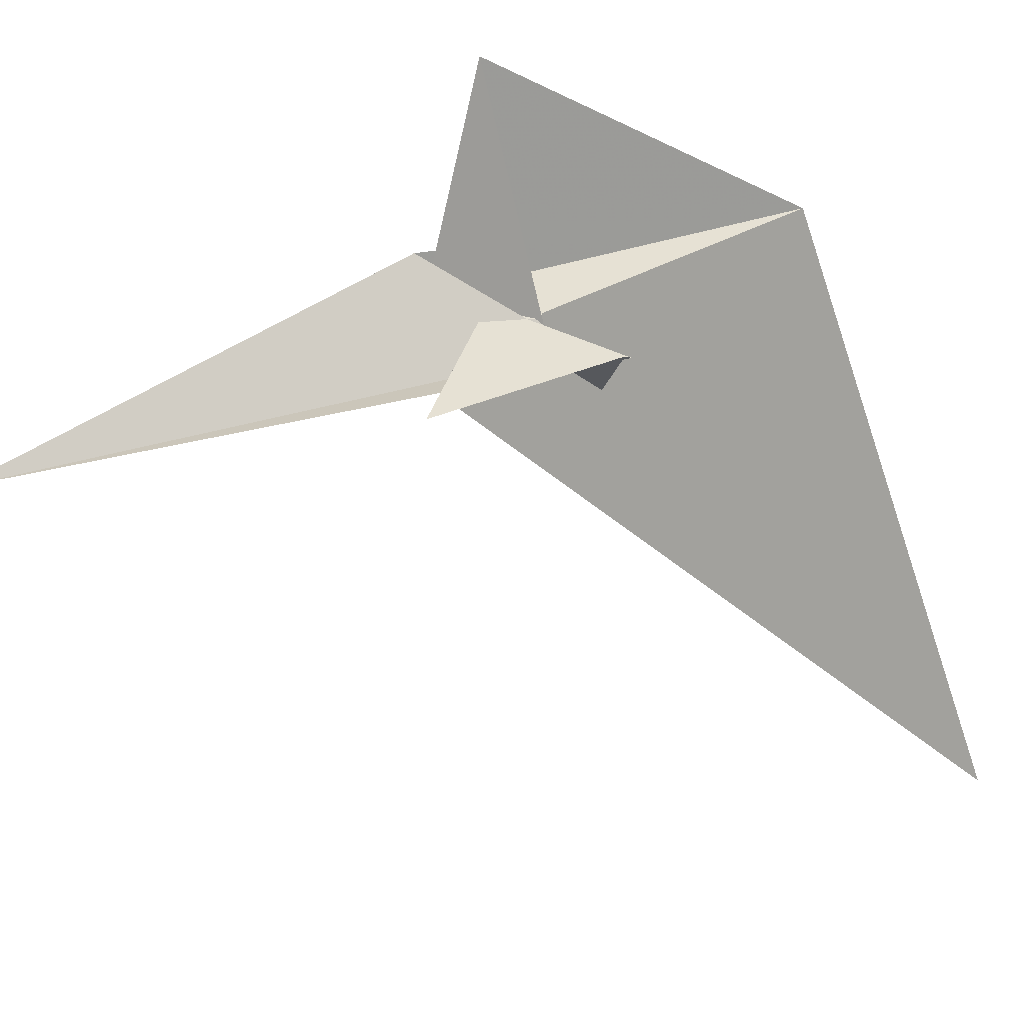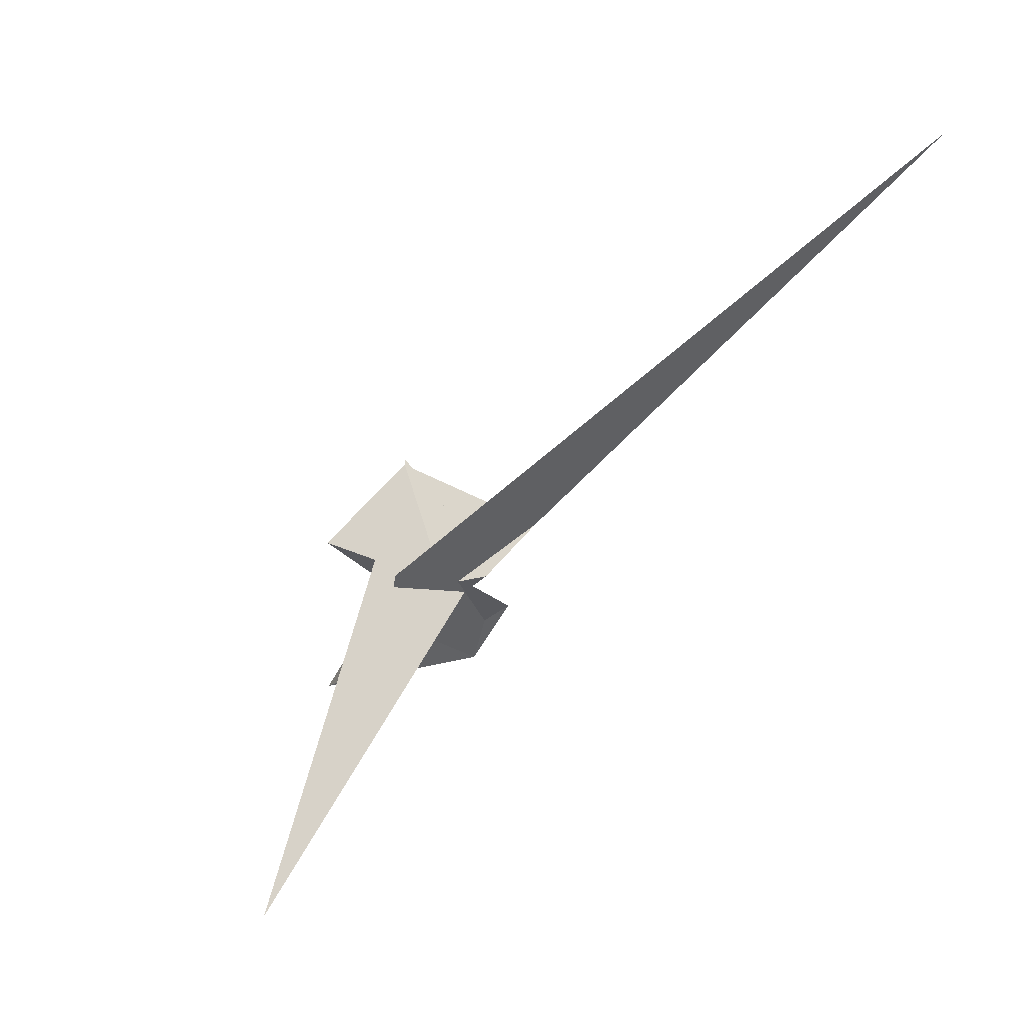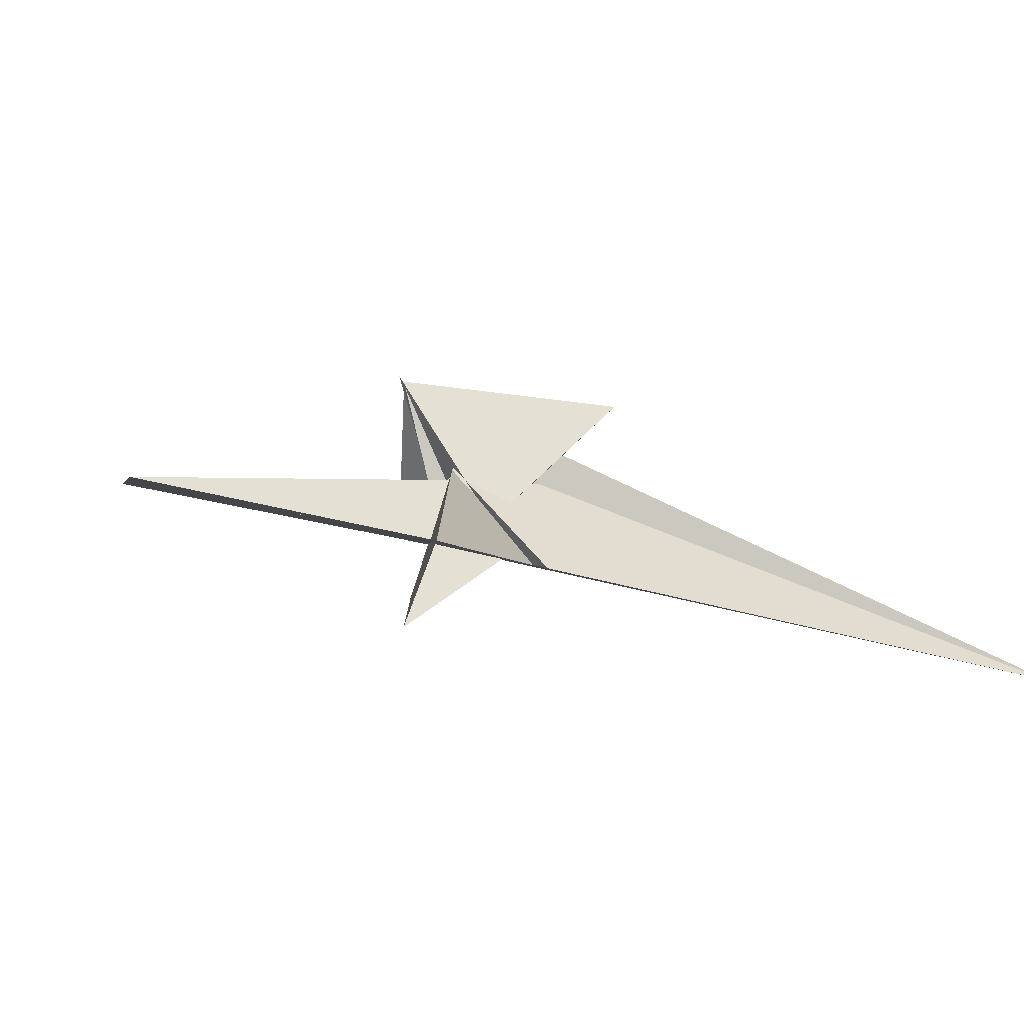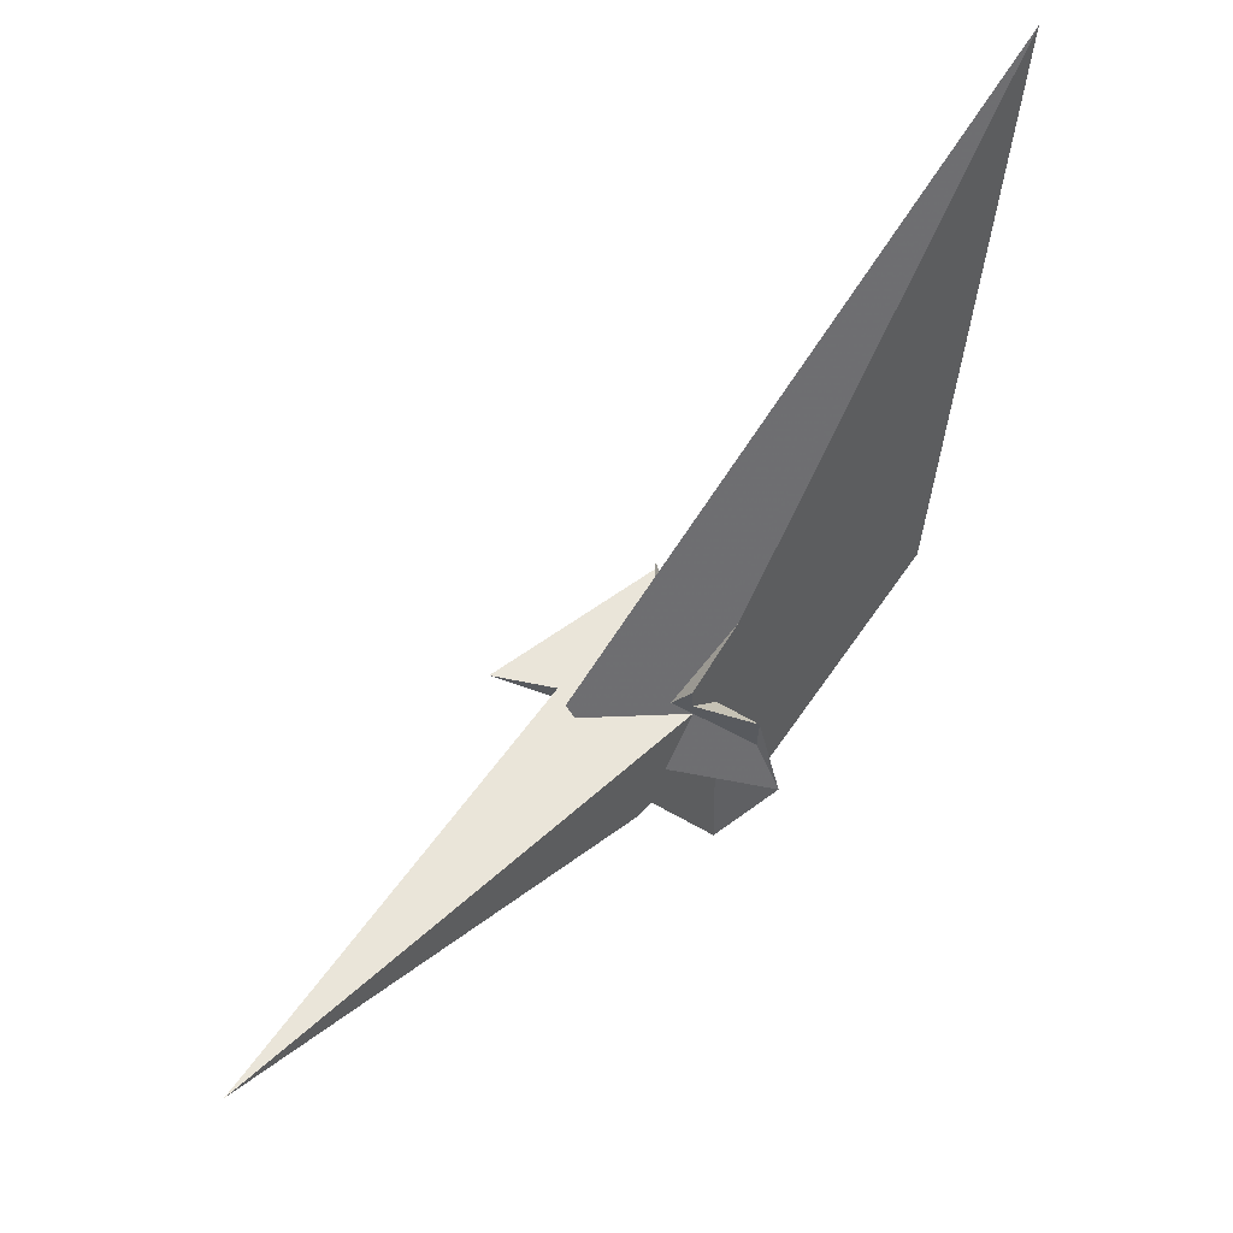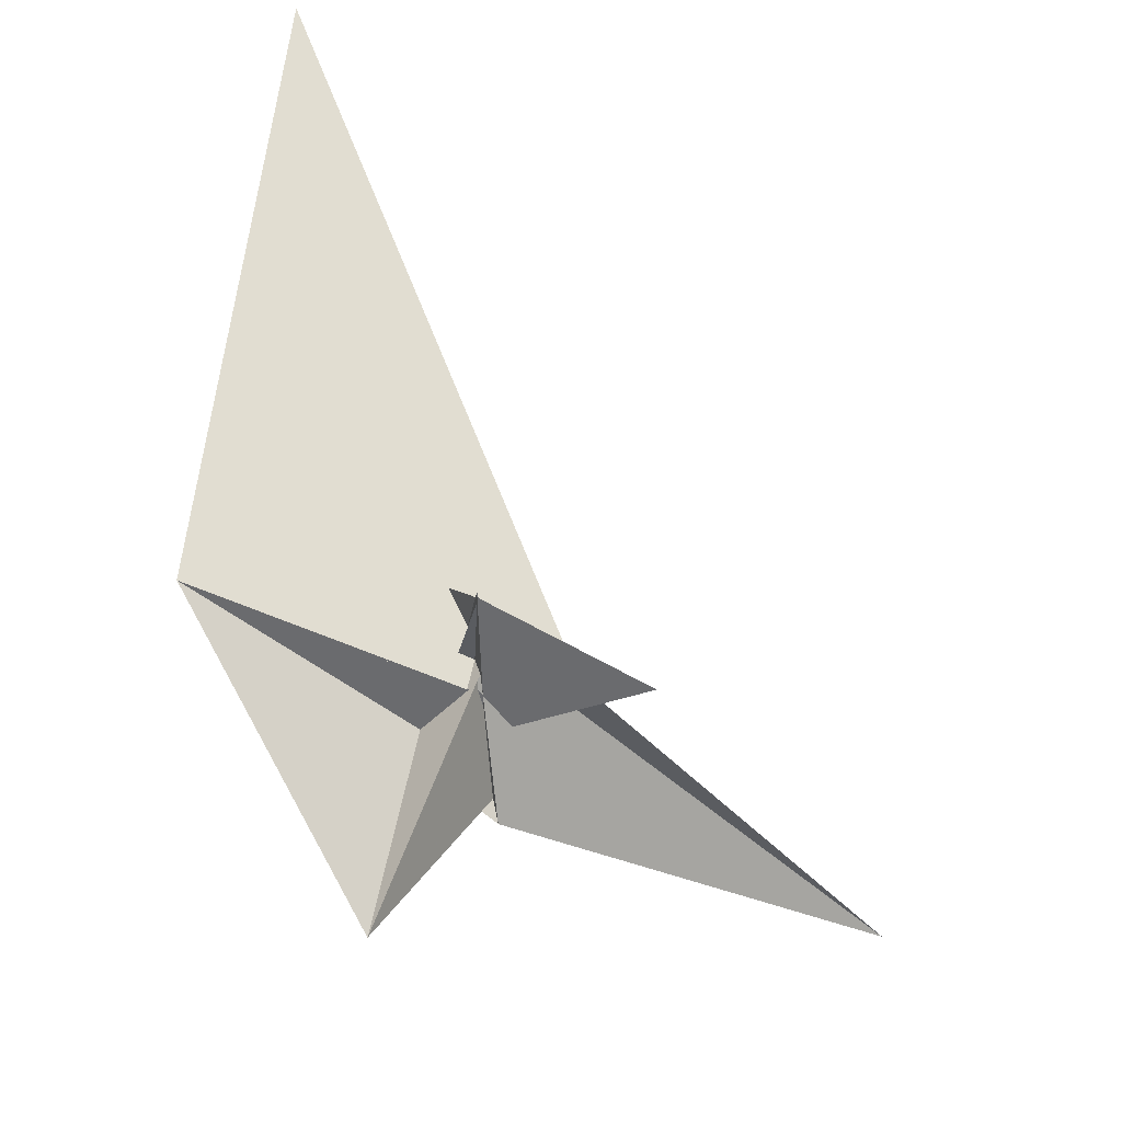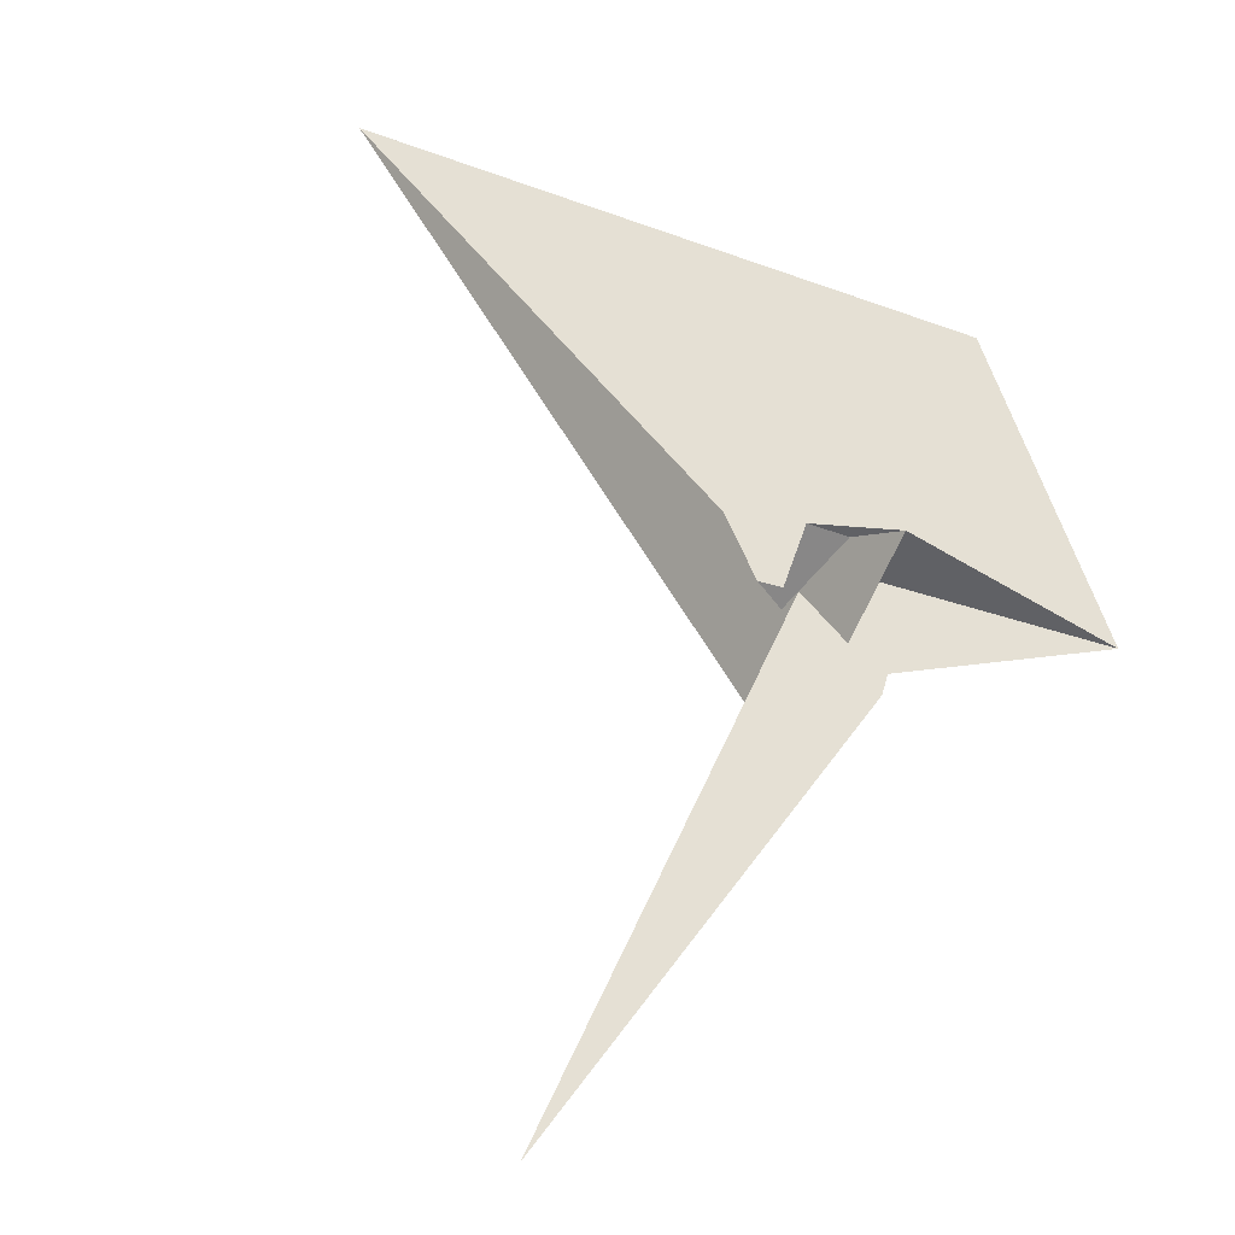
<metadata>
{"format":"obj","ext":"obj","renderer":"f3d","projection":"perspective","resolution":1024,"background":"white","views":[{"elev":45.1,"azim":-53.3,"up":"+Y"},{"elev":-8.6,"azim":-54.8,"up":"+Z"},{"elev":63.5,"azim":150.3,"up":"+Y"},{"elev":-9.4,"azim":-9.1,"up":"+Z"},{"elev":31.2,"azim":-178.6,"up":"+Z"},{"elev":-76.4,"azim":68.8,"up":"+Z"}]}
</metadata>
<code>
v -7.404 12.6 13.9
v -3.584 13.38 19.43
v -15.9 7.571 -32.61
v 62.32 11.23 -44.62
v -11.39 9.83 -12.17
v -6.379 19.07 79.98
v -5.613 19.51 84.02
v -101.4 6.958 15.49
v 149.8 30.23 95.58
v 27.2 12.5 -9.187
v 3.553 13.67 17.94
v -56.21 -11.25 -9.653
v -62.06 -16.76 -3.564
v -4.9 11.23 23.84
v -4.827 12.62 19.33
v -23.11 9.352 -8.534
v -11.17 4.872 31.87
v -243.6 -68.66 -214.9
v -15.49 29.43 -59.77
v -41.53 -5.476 2.148
v -25.32 -15.8 -8.456
v 24.36 -66.44 36.36
v -4.039 -26.12 -0.5206
v 117.1 -323 280.5
v 45.65 -9.572 -22.23
v 0.8085 -22.86 -4.266
v 1.664 -25.66 -1.591
v -12.51 -0.1221 16.35
v -12.86 -0.2596 14.63
v -15.62 -6.06 17.93
v 47.85 127.9 -60.21
v -12.3 18.9 -50.33
v -9.256 14.21 -14.35
v -8.236 -1.817 30.63
v 3.628 -41.07 1.317
v 2.281 -20.44 36.93
v 14.82 -19.36 -1.402
v -42.17 -8.017 3.234
v -2.272 -5.044 25.39
v -0.9945 -14.05 4.91
v 6.296 -28.28 -3.982
v -2.24 -5.168 25.39
v 1.113 11.82 17.56
v 42.89 -31.14 -13.81
f 1 2 11 9 10 4 3 5 8 6 7
f 1 2 15 14 17 16 20 13 12 18 19
f 3 4 25 26 27 23 22 24 13 12 21
f 3 5 33 32 31 14 15 29 28 30 21
f 6 7 36 28 29 23 22 35 16 17 34
f 6 8 38 30 21 12 18 37 40 39 34
f 9 10 31 32 19 18 37 41 35 22 24
f 9 11 43 42 36 28 30 38 20 13 24
f 5 8 38 20 16 35 41 44 25 26 33
f 4 10 31 14 17 34 39 42 43 44 25
f 1 7 36 42 39 40 27 26 33 32 19
f 2 11 43 44 41 37 40 27 23 29 15

</code>
